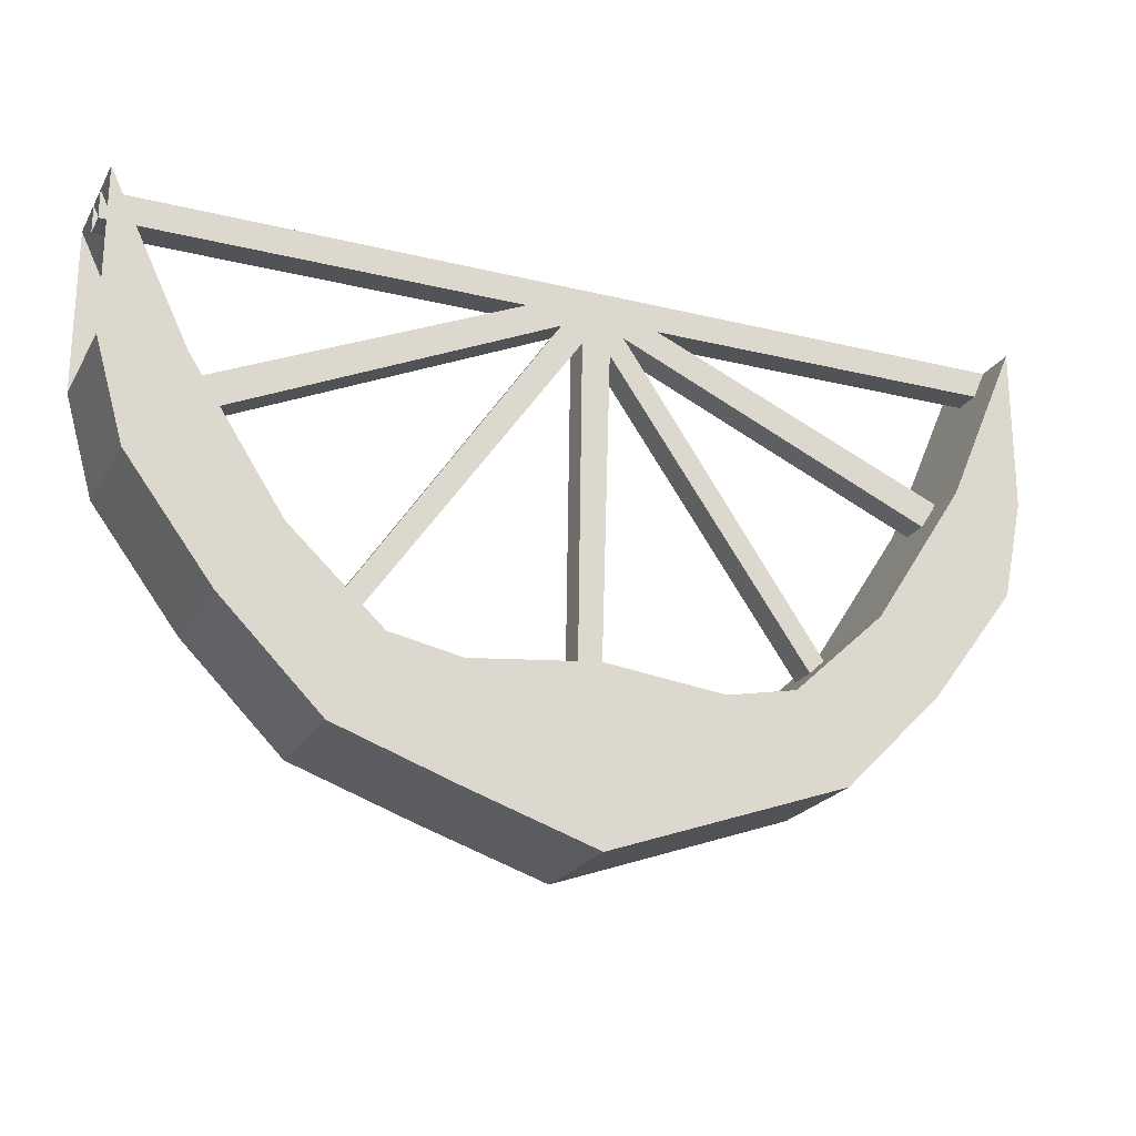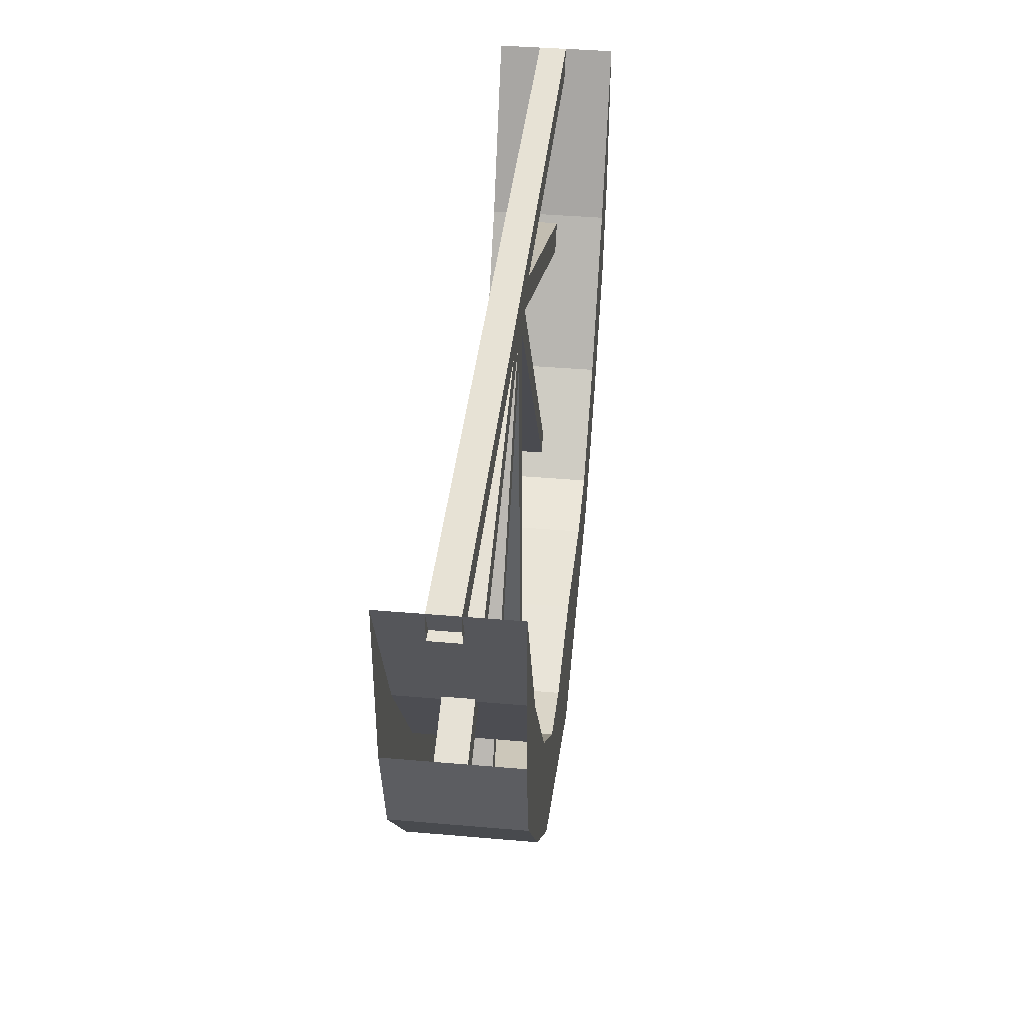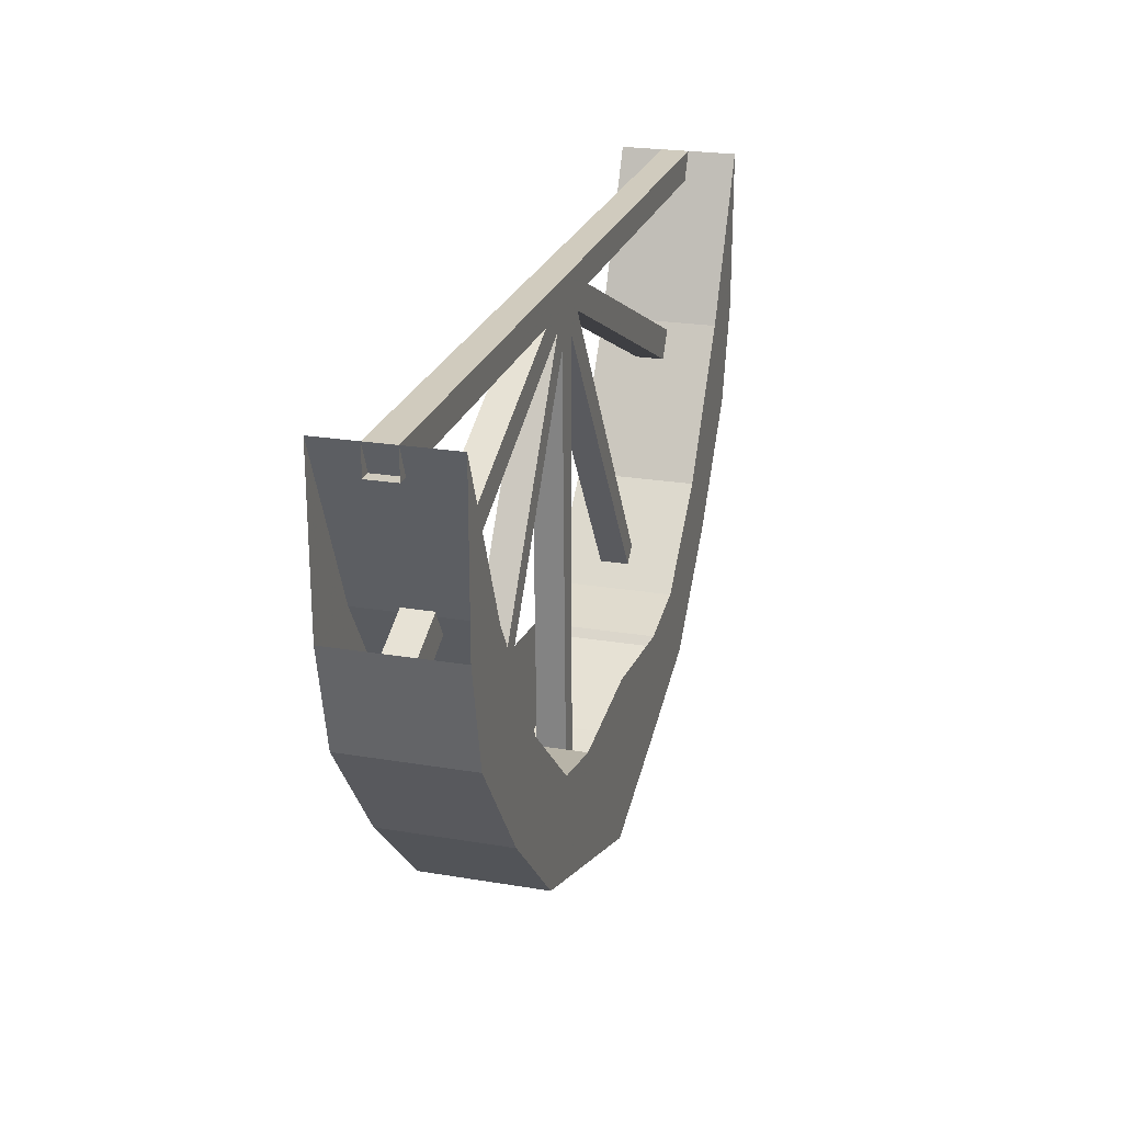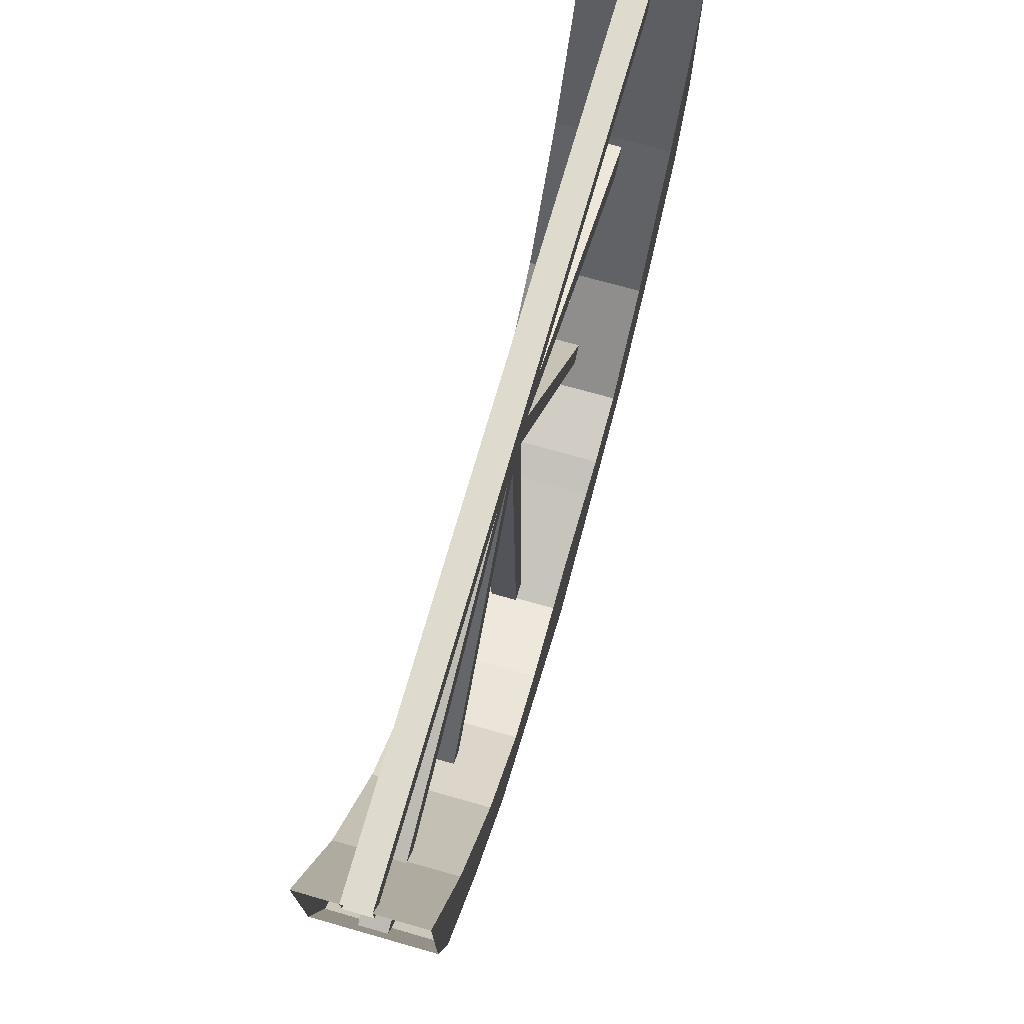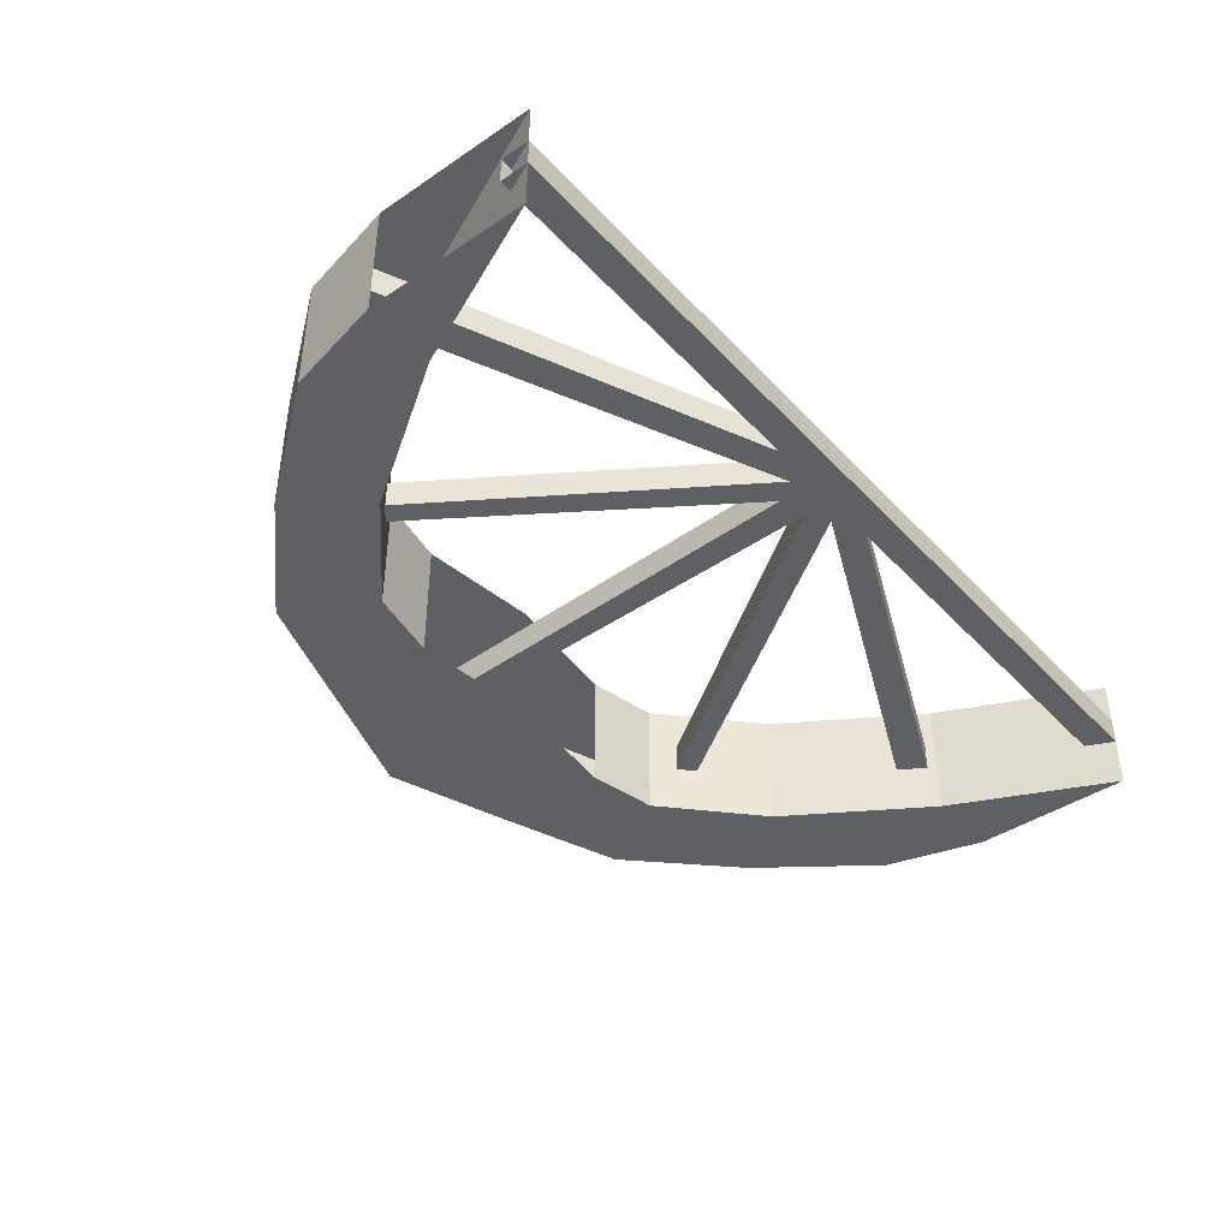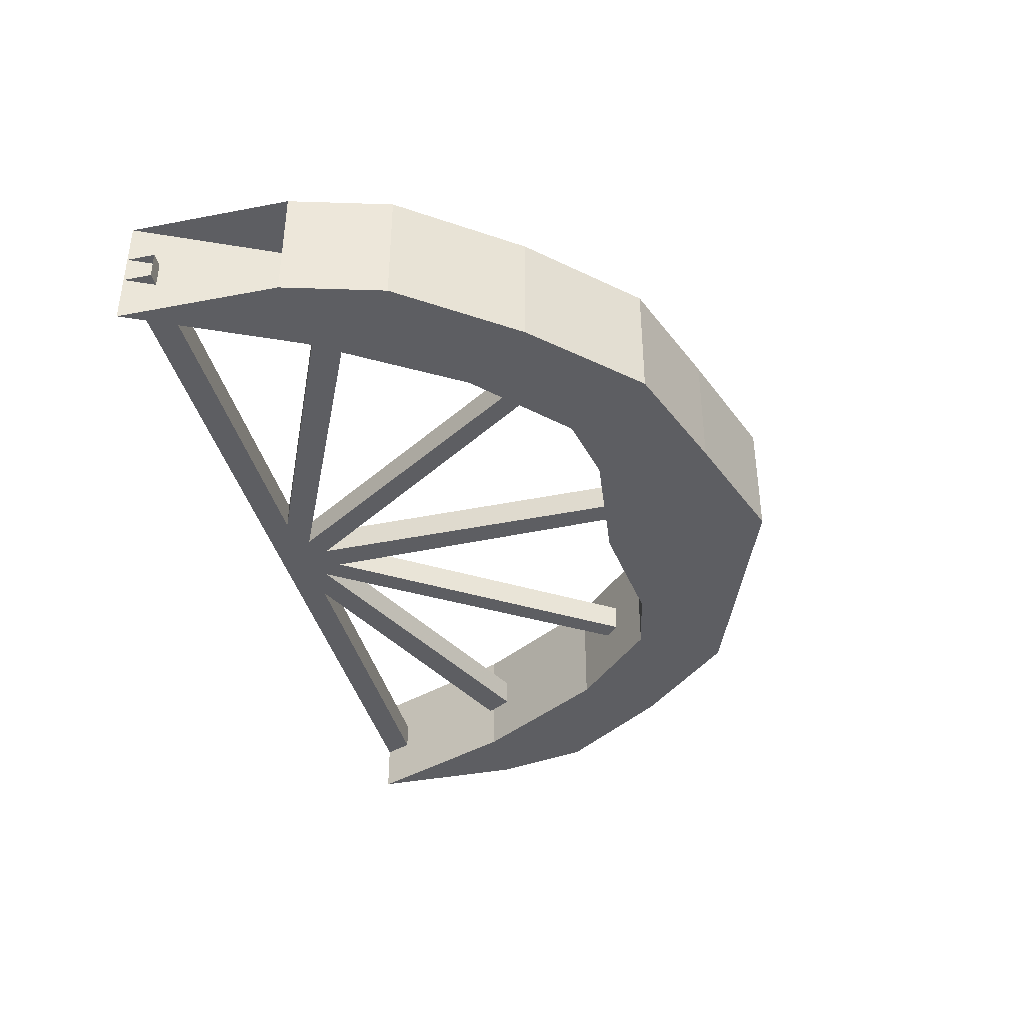
<metadata>
{"format":"obj","ext":"obj","renderer":"f3d","projection":"perspective","resolution":1024,"background":"white","views":[{"elev":-22.2,"azim":-23.0,"up":"+Y"},{"elev":40.3,"azim":96.1,"up":"+Y"},{"elev":23.6,"azim":105.7,"up":"+Y"},{"elev":71.3,"azim":105.8,"up":"+Y"},{"elev":-42.1,"azim":128.9,"up":"+Z"},{"elev":-38.7,"azim":-76.4,"up":"+Z"}]}
</metadata>
<code>
v 0.03906 -0.03125 0.4062
v 0.03906 -0.03125 0.375
v -0.5 -0.03125 0.375
v -0.5 -0.03125 0.4062
v -0.05469 -0.0625 0.4062
v -0.01562 -0.07812 0.4062
v 0.007812 -0.09375 0.4062
v 0.03906 -0.1016 0.4062
v 0.05469 -0.07812 0.4062
v 0.09375 -0.0625 0.4062
v 0.5 -0.0625 0.4062
v 0.5 -0.03125 0.4062
v 0.5 -0.03125 0.375
v 0.09375 -0.0625 0.375
v 0.05469 -0.07812 0.375
v 0.03906 -0.1016 0.375
v 0.007812 -0.09375 0.375
v -0.01562 -0.07812 0.375
v -0.05469 -0.0625 0.375
v -0.5 -0.0625 0.375
v -0.5 -0.0625 0.4062
v -0.4609 -0.2422 0.375
v -0.4609 -0.2422 0.4062
v -0.4453 -0.2734 0.4062
v -0.4453 -0.2734 0.375
v -0.2812 -0.5078 0.375
v -0.2969 -0.4922 0.375
v -0.2812 -0.5078 0.4062
v -0.2969 -0.4922 0.4062
v 0.02344 -0.6016 0.4062
v 0 -0.6016 0.4062
v 0 -0.6016 0.375
v 0.02344 -0.6016 0.375
v -0.4688 -0.3203 0.4531
v -0.375 -0.4453 0.4531
v -0.3125 -0.3672 0.4531
v -0.4141 -0.2109 0.4531
v -0.5 -0.03125 0.4531
v -0.5 -0.2109 0.4531
v -0.4688 -0.3203 0.3203
v -0.375 -0.4453 0.3203
v -0.2656 -0.5547 0.3203
v -0.2656 -0.5547 0.4531
v -0.2109 -0.4609 0.4531
v -0.3125 -0.3672 0.3203
v -0.4141 -0.2109 0.3203
v -0.5 -0.03125 0.3203
v -0.2109 -0.4609 0.3203
v -0.5 -0.2109 0.3203
v -0.1328 -0.6016 0.4531
v -0.1328 -0.4766 0.4531
v -0.1328 -0.6016 0.3203
v 0.007812 -0.6484 0.4531
v 0.007812 -0.4609 0.4531
v 0.1406 -0.4766 0.4531
v 0.1406 -0.6016 0.4531
v 0.2188 -0.4609 0.4531
v 0.2188 -0.4609 0.3203
v 0.1406 -0.4766 0.3203
v 0.1406 -0.6016 0.3203
v 0.007812 -0.6484 0.3203
v 0.007812 -0.4609 0.3203
v -0.1328 -0.4766 0.3203
v 0.2734 -0.5547 0.3203
v 0.2734 -0.5547 0.4531
v 0.3203 -0.3672 0.4531
v 0.3203 -0.3672 0.3203
v 0.5 -0.0625 0.375
v 0.4922 -0.2344 0.4062
v 0.4922 -0.2344 0.375
v 0.4766 -0.2656 0.375
v 0.4766 -0.2656 0.4062
v 0.3203 -0.5078 0.4062
v 0.3359 -0.4922 0.4062
v 0.3203 -0.5078 0.375
v 0.3359 -0.4922 0.375
v 0.4766 -0.3203 0.3203
v 0.3828 -0.4453 0.3203
v 0.4219 -0.2109 0.3203
v 0.5 -0.03125 0.3203
v 0.5 -0.2109 0.3203
v 0.4766 -0.3203 0.4531
v 0.3828 -0.4453 0.4531
v 0.4219 -0.2109 0.4531
v 0.5 -0.2109 0.4531
v 0.5 -0.03125 0.4531
f 1 2 3
f 1 3 4
f 1 4 5
f 1 5 6
f 1 6 7
f 1 7 8
f 1 8 9
f 1 9 10
f 1 10 11
f 1 11 12
f 1 12 2
f 2 12 13
f 2 13 14
f 2 14 15
f 2 15 16
f 2 16 17
f 2 17 18
f 2 18 19
f 2 19 20
f 2 20 3
f 5 4 21
f 5 19 22
f 5 22 23
f 5 23 6
f 6 23 24
f 18 25 19
f 19 25 22
f 26 27 18
f 26 18 17
f 28 7 29
f 29 7 6
f 29 27 18
f 29 18 6
f 30 7 31
f 31 7 32
f 32 7 17
f 32 17 33
f 33 17 16
f 33 16 30
f 30 16 8
f 30 8 7
f 34 40 41
f 34 41 35
f 36 45 46
f 36 46 37
f 14 13 68
f 14 10 69
f 14 69 70
f 14 70 15
f 15 70 71
f 9 72 10
f 10 72 69
f 73 74 9
f 73 9 8
f 75 16 76
f 76 16 15
f 76 74 9
f 76 9 15
f 77 82 83
f 77 83 78
f 84 79 67
f 84 67 66
f 19 5 21
f 19 21 20
f 6 24 18
f 18 24 25
f 26 17 28
f 28 17 7
f 45 41 40
f 45 40 46
f 50 43 52
f 55 56 57
f 63 52 48
f 52 43 42
f 52 42 48
f 56 60 64
f 56 64 65
f 56 65 57
f 10 14 68
f 10 68 11
f 15 71 9
f 9 71 72
f 73 8 75
f 75 8 16
f 84 66 82
f 66 83 82
f 34 35 36
f 34 36 37
f 50 51 44
f 50 44 43
f 55 57 58
f 55 58 59
f 59 58 60
f 63 48 44
f 63 44 51
f 58 64 60
f 77 78 67
f 77 67 79
f 34 37 38
f 34 38 39
f 34 39 40
f 35 41 42
f 35 42 43
f 37 46 47
f 37 47 38
f 45 48 42
f 45 42 41
f 46 40 49
f 46 49 47
f 50 52 53
f 50 53 51
f 51 53 54
f 54 53 55
f 55 53 56
f 59 60 61
f 59 61 62
f 62 61 63
f 63 61 52
f 61 53 52
f 53 61 56
f 56 61 60
f 57 65 66
f 39 49 40
f 77 79 80
f 77 80 81
f 77 81 82
f 78 83 65
f 78 65 64
f 84 82 85
f 84 85 86
f 84 86 79
f 79 86 80
f 81 85 82
f 66 65 83
f 35 43 36
f 36 43 44
f 36 44 45
f 44 48 45
f 57 66 58
f 58 66 67
f 58 67 64
f 78 64 67

</code>
